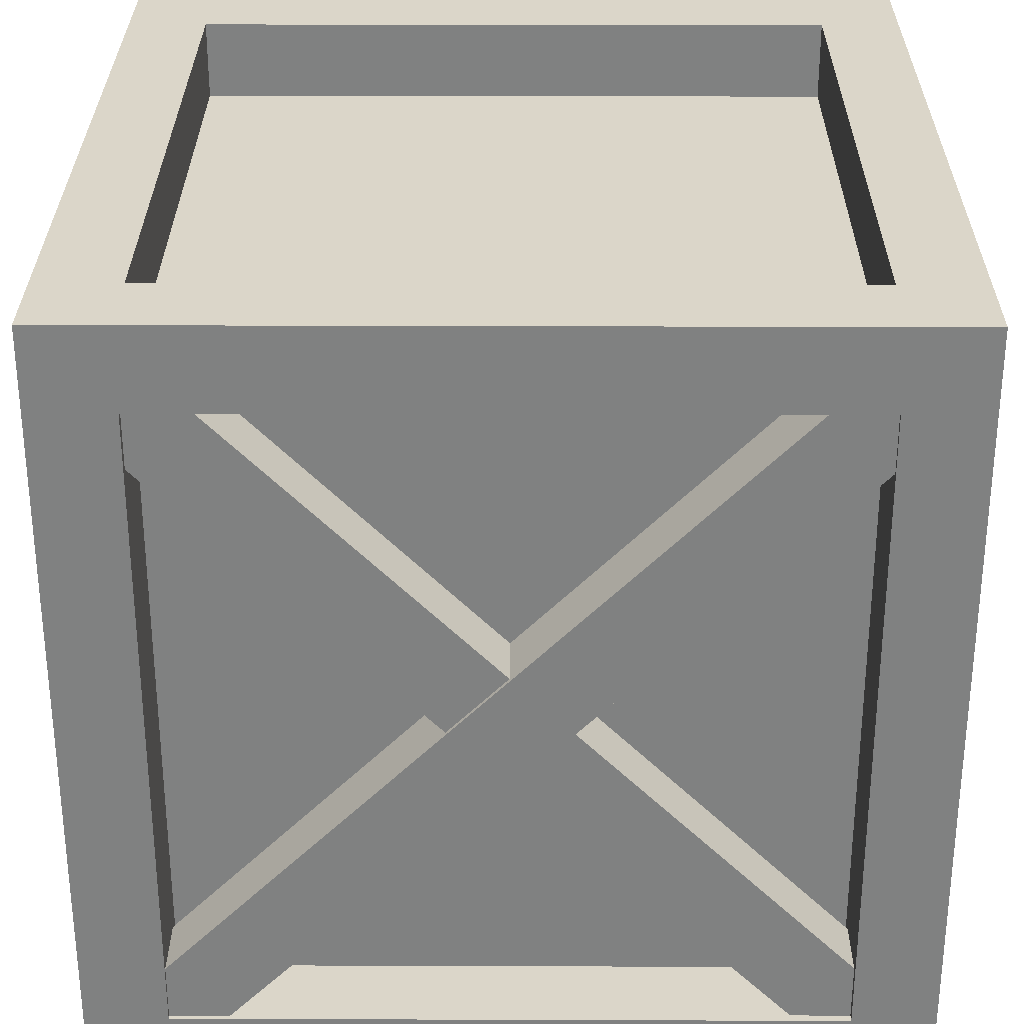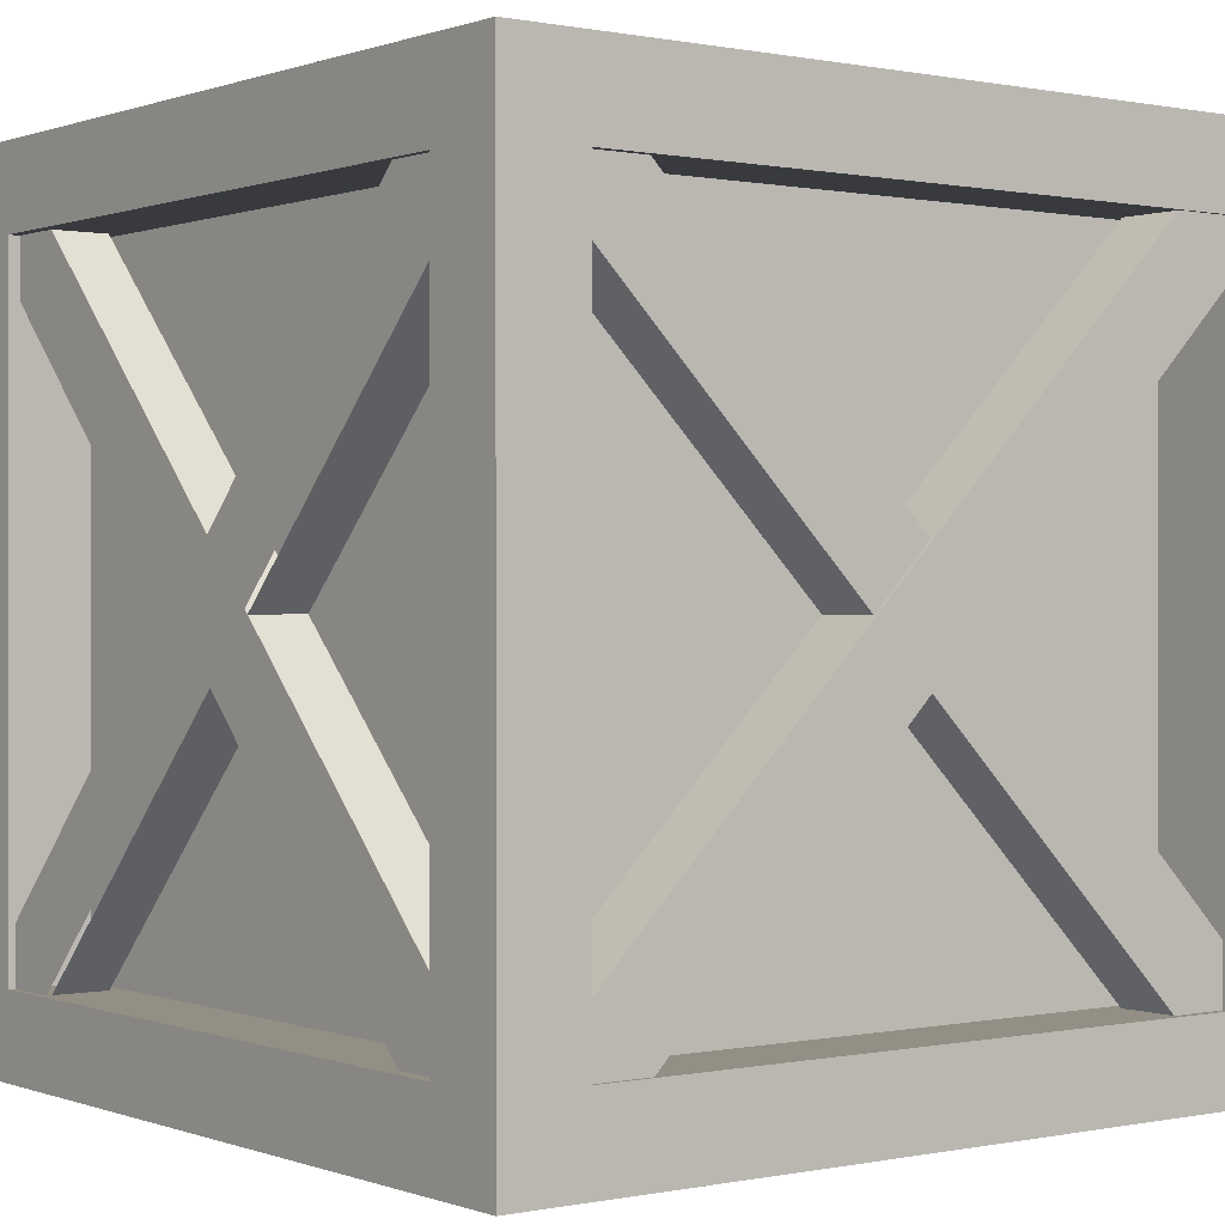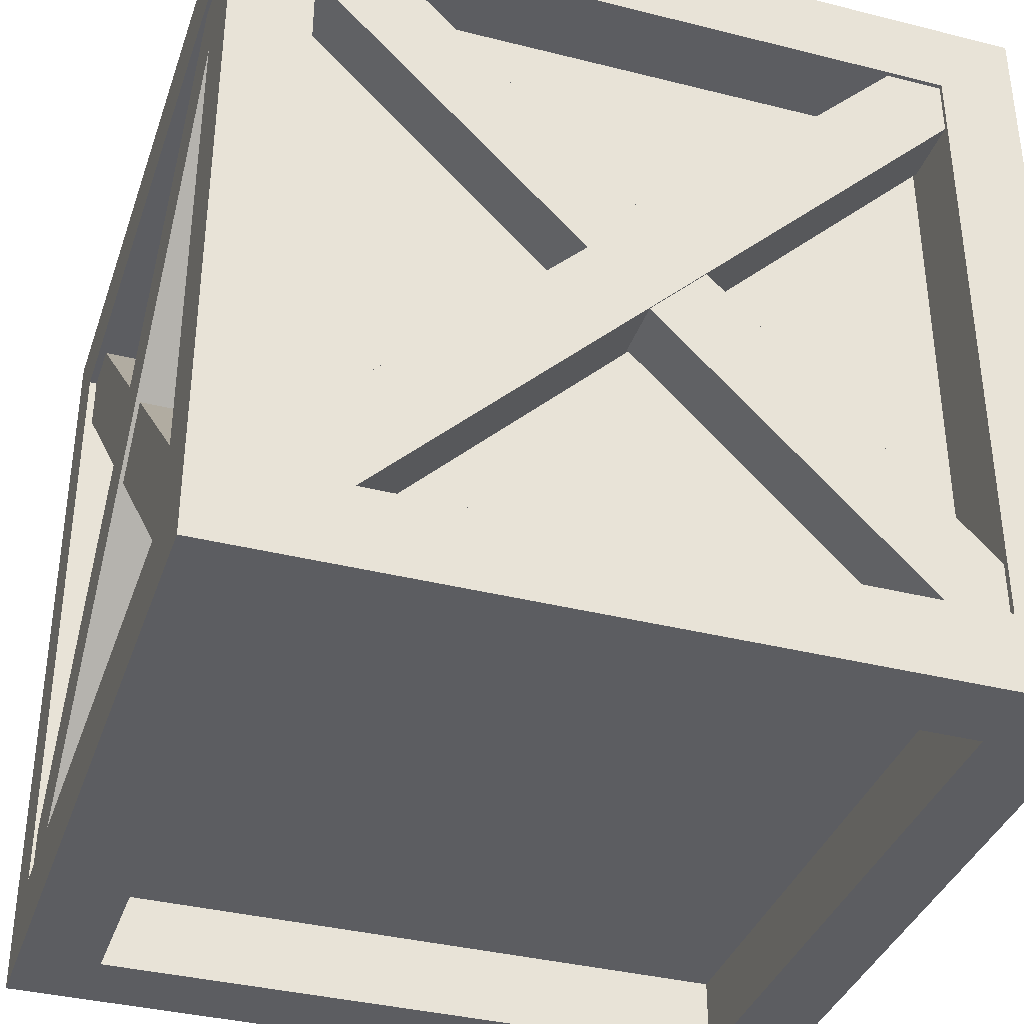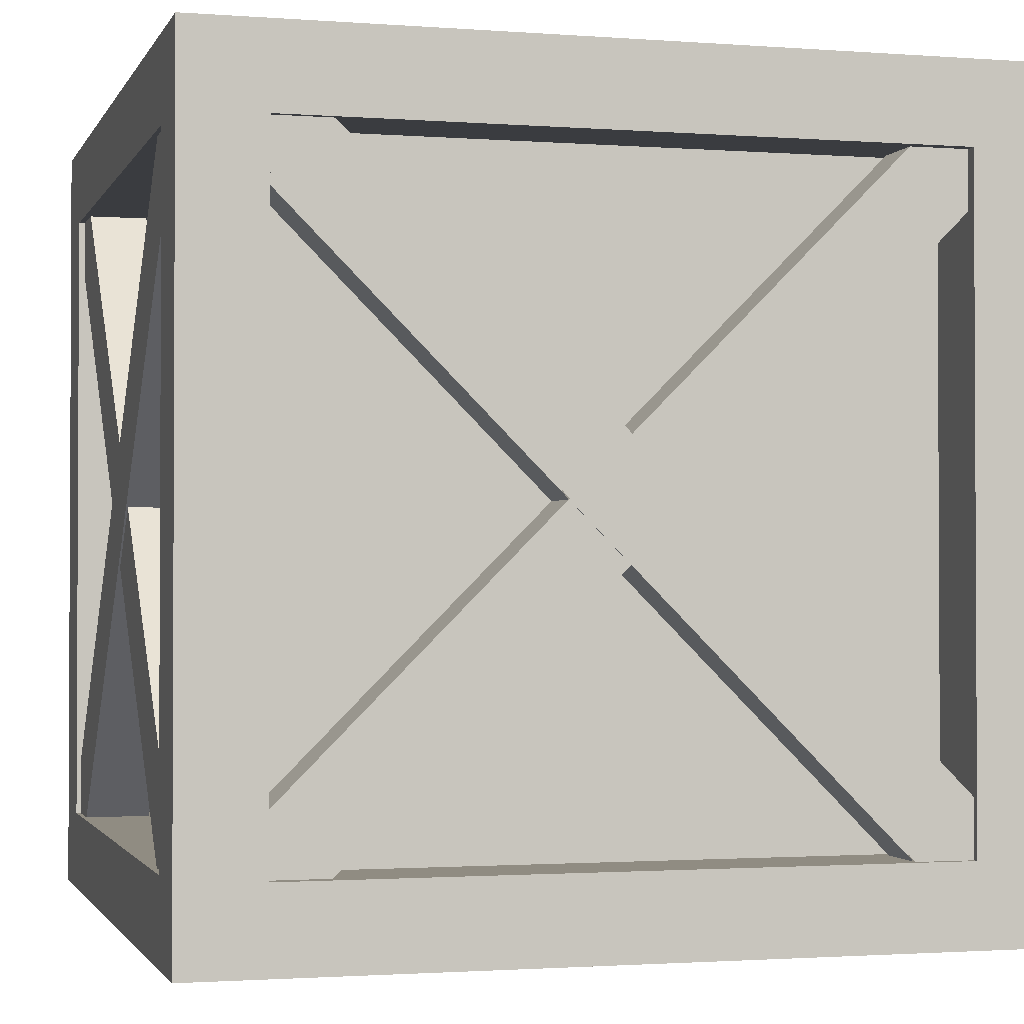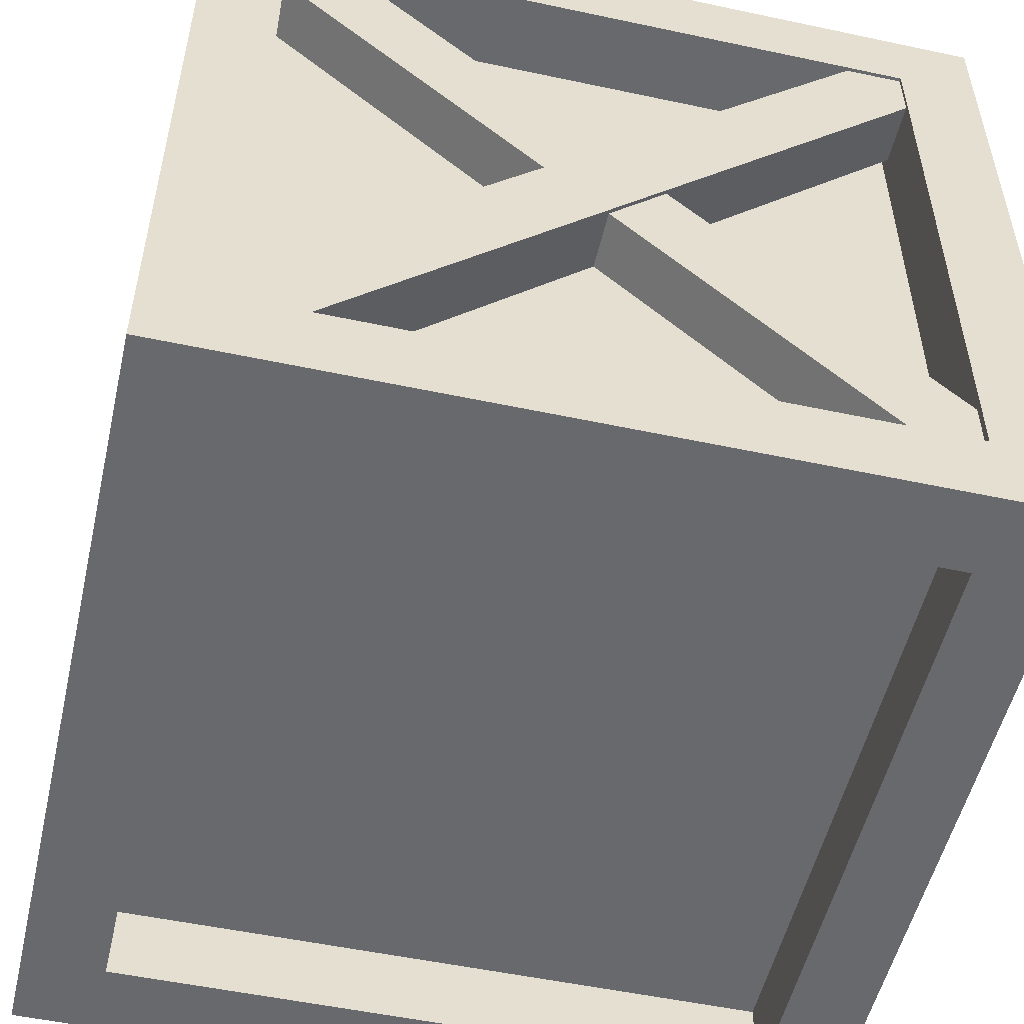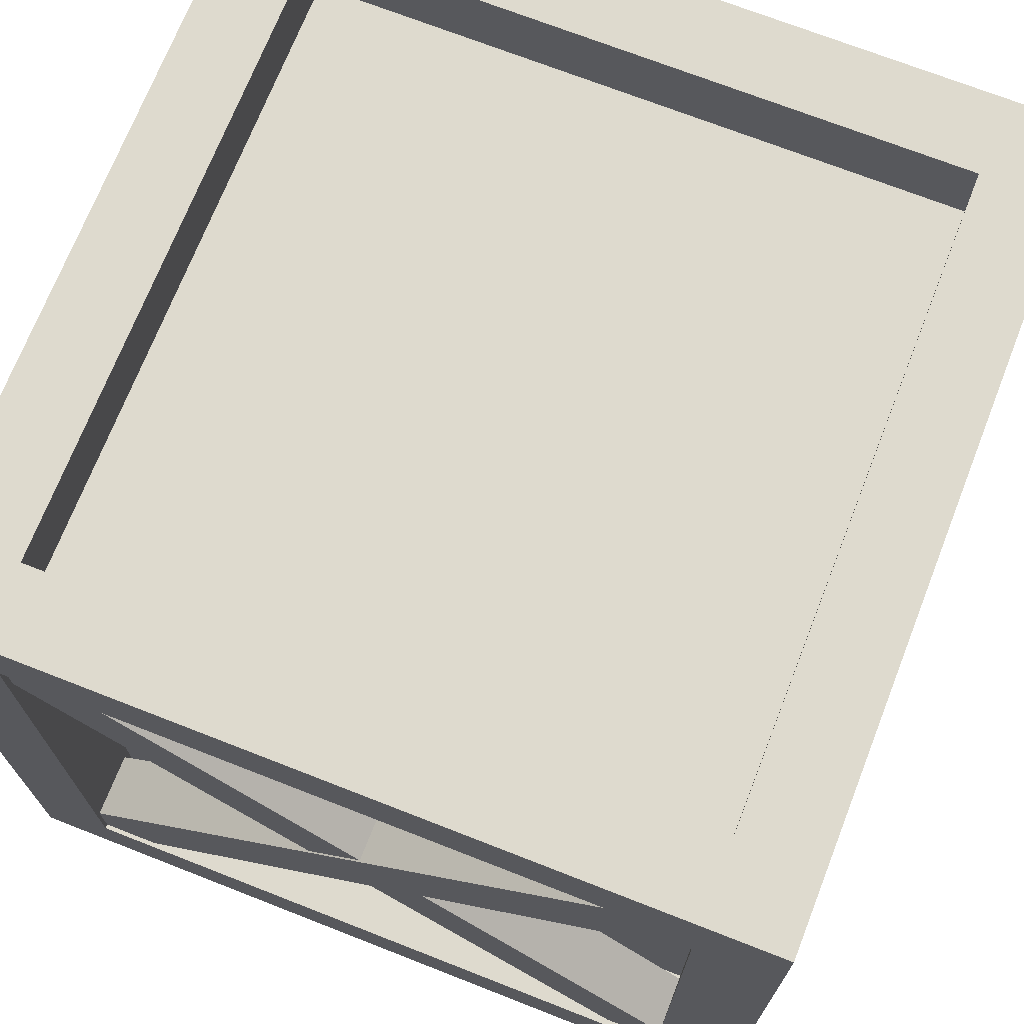
<metadata>
{"format":"obj","ext":"obj","renderer":"f3d","projection":"perspective","resolution":1024,"background":"white","views":[{"elev":29.7,"azim":0.3,"up":"+Z"},{"elev":0.3,"azim":-37.1,"up":"+Z"},{"elev":-36.9,"azim":72.0,"up":"+Z"},{"elev":-1.6,"azim":164.5,"up":"+Z"},{"elev":-52.7,"azim":-12.9,"up":"+Z"},{"elev":71.2,"azim":111.4,"up":"+Z"}]}
</metadata>
<code>
o Cube
v 1 1 1
v -1 1 1
v 1 -1 1
v -1 -1 1
v 1 1 -1
v -1 1 -1
v 1 -1 -1
v -1 -1 -1
v 0.8 0.8 1
v -0.8 0.8 1
v -0.8 -0.8 1
v 0.8 -0.8 1
v 0.8 -1 0.8
v -0.8 -1 0.8
v -0.8 -1 -0.8
v 0.8 -1 -0.8
v 0.8 -0.8 -1
v -0.8 -0.8 -1
v -0.8 0.8 -1
v 0.8 0.8 -1
v 0.8 1 -0.8
v -0.8 1 -0.8
v -0.8 1 0.8
v 0.8 1 0.8
v 1 -0.8 0.8
v 1 -0.8 -0.8
v 1 0.8 -0.8
v 1 0.8 0.8
v -1 -0.8 -0.8
v -1 -0.8 0.8
v -1 0.8 0.8
v -1 0.8 -0.8
v 0.8 0.8 0.8047
v -0.8 0.8 0.8047
v 0.8 -0.8 0.8047
v -0.8 -0.8 0.8047
v -0.8 -0.8047 0.8
v 0.8 -0.8047 0.8
v 0.8 -0.8047 -0.8
v -0.8 -0.8047 -0.8
v -0.8 -0.8 -0.8047
v 0.8 -0.8 -0.8047
v 0.8 0.8 -0.8047
v -0.8 0.8 -0.8047
v -0.8 0.8047 -0.8
v 0.8 0.8047 -0.8
v 0.8 0.8047 0.8
v -0.8 0.8047 0.8
v 0.8047 -0.8 -0.8
v 0.8047 -0.8 0.8
v 0.8047 0.8 0.8
v 0.8047 0.8 -0.8
v -0.8047 -0.8 0.8
v -0.8047 -0.8 -0.8
v -0.8047 0.8 -0.8
v -0.8047 0.8 0.8
v -0.604 -0.8386 1.009
v -0.9615 -0.981 0.8201
v -0.8201 -0.981 0.9615
v -0.9615 -0.8367 0.8201
v -0.8201 -0.8367 0.9615
v -0.604 -0.8386 0.8074
v 0.9615 -0.8367 -0.8201
v 0.8201 -0.8367 -0.9615
v 0.9615 -0.981 -0.8201
v 0.8201 -0.981 -0.9615
v -0.9615 -0.8244 -0.9834
v -0.8201 -0.9658 -0.9834
v 0.9615 0.8158 -0.9834
v 0.8201 0.9573 -0.9834
v -0.9615 0.9837 -0.8201
v -0.8201 0.9837 -0.9615
v 0.9615 0.9837 0.8201
v 0.8201 0.9837 0.9615
v -0.9615 0.8201 0.9826
v -0.8201 0.9615 0.9826
v 0.9615 -0.8201 0.9826
v 0.8201 -0.9615 0.9826
v -0.9615 -0.97 0.8201
v -0.8201 -0.97 0.9615
v 0.9615 -0.97 -0.8201
v 0.8201 -0.97 -0.9615
v -0.9615 -0.9561 0.8201
v -0.8201 -0.9561 0.9615
v -0.9615 -0.8367 0.8201
v -0.8201 -0.8367 0.9615
v 0.9615 -0.8367 -0.8201
v 0.8201 -0.8367 -0.9615
v 0.9615 -0.9561 -0.8201
v 0.8201 -0.9561 -0.9615
v -0.9615 -0.9836 0.8201
v -0.8201 -0.9836 0.9615
v 0.9615 -0.9836 -0.8201
v 0.8201 -0.9836 -0.9615
v 0.971 -0.9615 0.8201
v 0.971 -0.8201 0.9615
v 0.8367 -0.9615 0.8201
v 0.8367 -0.8201 0.9615
v 0.8367 0.9615 -0.8201
v 0.8367 0.8201 -0.9615
v 0.971 0.9615 -0.8201
v 0.971 0.8201 -0.9615
v 0.9836 -0.9615 0.8201
v 0.9836 -0.8201 0.9615
v 0.9836 0.9615 -0.8201
v 0.9836 0.8201 -0.9615
v 0.9615 0.971 0.8201
v 0.8201 0.971 0.9615
v 0.9615 0.8367 0.8201
v 0.8201 0.8367 0.9615
v -0.9615 0.8367 -0.8201
v -0.8201 0.8367 -0.9615
v -0.9615 0.971 -0.8201
v -0.8201 0.971 -0.9615
v 0.9615 0.9836 0.8201
v 0.8201 0.9836 0.9615
v -0.9615 0.9836 -0.8201
v -0.8201 0.9836 -0.9615
v -0.971 0.9615 0.8201
v -0.971 0.8201 0.9615
v -0.8367 0.9615 0.8201
v -0.8367 0.8201 0.9615
v -0.8367 -0.9615 -0.8201
v -0.8367 -0.8201 -0.9615
v -0.971 -0.9615 -0.8201
v -0.971 -0.8201 -0.9615
v -0.9836 0.9615 0.8201
v -0.9836 0.8201 0.9615
v -0.9836 -0.9615 -0.8201
v -0.9836 -0.8201 -0.9615
v -0.8201 0.9685 0.9615
v -0.9615 0.9685 0.8201
v -0.8201 0.8342 0.9615
v -0.9615 0.8342 0.8201
v 0.8201 0.8342 -0.9615
v 0.9615 0.8342 -0.8201
v 0.8201 0.9685 -0.9615
v 0.9615 0.9685 -0.8201
v -0.8201 0.9811 0.9615
v -0.9615 0.9811 0.8201
v 0.8201 0.9811 -0.9615
v 0.9615 0.9811 -0.8201
v 0.9847 -0.9615 0.8201
v 0.9847 -0.8201 0.9615
v 0.8367 -0.9615 0.8201
v 0.8367 -0.8201 0.9615
v 0.8367 0.9615 -0.8201
v 0.8367 0.8201 -0.9615
v 0.9847 0.9615 -0.8201
v 0.9847 0.8201 -0.9615
v 0.9836 -0.9615 0.8201
v 0.9836 -0.8201 0.9615
v 0.9836 0.9615 -0.8201
v 0.9836 0.8201 -0.9615
v -0.971 -0.8201 0.9615
v -0.971 -0.9615 0.8201
v -0.8367 -0.8201 0.9615
v -0.8367 -0.9615 0.8201
v -0.8367 0.8201 -0.9615
v -0.8367 0.9615 -0.8201
v -0.971 0.8201 -0.9615
v -0.971 0.9615 -0.8201
v -0.9836 -0.8201 0.9615
v -0.9836 -0.9615 0.8201
v -0.9836 0.8201 -0.9615
v -0.9836 0.9615 -0.8201
v 0.8201 -0.9912 0.9615
v 0.9615 -0.9912 0.8201
v 0.8201 -0.8367 0.9615
v 0.9615 -0.8367 0.8201
v -0.8201 -0.8367 -0.9615
v -0.9615 -0.8367 -0.8201
v -0.8201 -0.9912 -0.9615
v -0.9615 -0.9912 -0.8201
v 0.8201 -0.9836 0.9615
v 0.9615 -0.9836 0.8201
v -0.8201 -0.9836 -0.9615
v -0.9615 -0.9836 -0.8201
v 0.9889 0.8201 0.9615
v 0.9889 0.9615 0.8201
v 0.8238 0.8201 0.9615
v 0.8238 0.9615 0.8201
v 0.8238 -0.8201 -0.9615
v 0.8238 -0.9615 -0.8201
v 0.9889 -0.8201 -0.9615
v 0.9889 -0.9615 -0.8201
v 0.9707 0.8201 0.9615
v 0.9707 0.9615 0.8201
v 0.9707 -0.8201 -0.9615
v 0.9707 -0.9615 -0.8201
f 15 16 39 40
f 28 25 50 51
f 18 19 44 41
f 11 12 35 36
f 29 30 53 54
f 24 21 46 47
f 1 2 10 9
f 2 4 11 10
f 4 3 12 11
f 3 1 9 12
f 3 4 14 13
f 4 8 15 14
f 8 7 16 15
f 7 3 13 16
f 7 8 18 17
f 8 6 19 18
f 6 5 20 19
f 5 7 17 20
f 5 6 22 21
f 6 2 23 22
f 2 1 24 23
f 1 5 21 24
f 3 7 26 25
f 7 5 27 26
f 5 1 28 27
f 1 3 25 28
f 8 4 30 29
f 4 2 31 30
f 2 6 32 31
f 6 8 29 32
f 33 34 36 35
f 38 37 40 39
f 42 41 44 43
f 46 45 48 47
f 50 49 52 51
f 54 53 56 55
f 22 23 48 45
f 32 29 54 55
f 19 20 43 44
f 26 27 52 49
f 23 24 47 48
f 30 31 56 53
f 27 28 51 52
f 31 32 55 56
f 9 10 34 33
f 13 14 37 38
f 12 9 33 35
f 17 18 41 42
f 16 13 38 39
f 21 22 45 46
f 10 11 36 34
f 20 17 42 43
f 25 26 49 50
f 14 15 40 37
f 66 58 60 64
f 59 65 63 61
f 61 60 58 59
f 63 64 60 61
f 65 66 64 63
f 65 59 58 66
f 173 168 167 174
f 102 95 97 100
f 96 101 99 98
f 98 97 95 96
f 99 100 97 98
f 101 102 100 99
f 143 150 149 144
f 114 107 109 112
f 108 113 111 110
f 110 109 107 108
f 111 112 109 110
f 113 114 112 111
f 116 115 118 117
f 126 119 121 124
f 120 125 123 122
f 122 121 119 120
f 123 124 121 122
f 125 126 124 123
f 125 120 119 126
f 138 131 133 136
f 132 137 135 134
f 137 132 131 138
f 150 143 145 148
f 144 149 147 146
f 162 155 157 160
f 156 161 159 158
f 164 163 166 165
f 174 167 169 172
f 168 173 171 170
f 186 179 181 184
f 180 185 183 182
f 185 180 179 186
l 62 57
l 90 89
l 87 88
l 84 83
l 85 86

</code>
